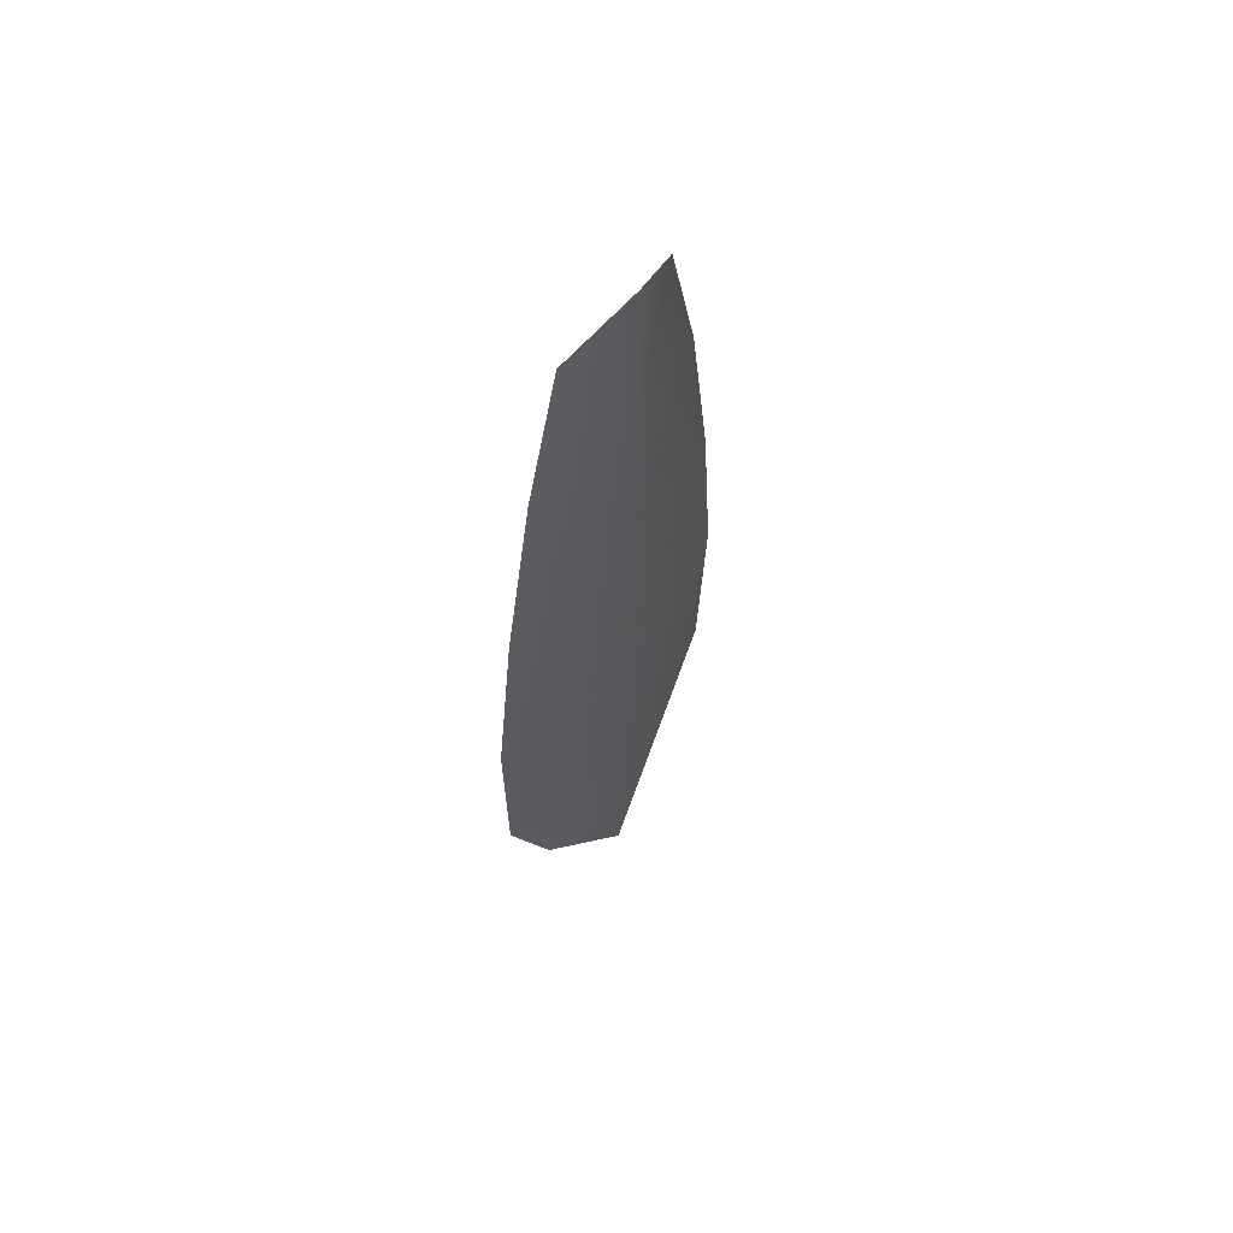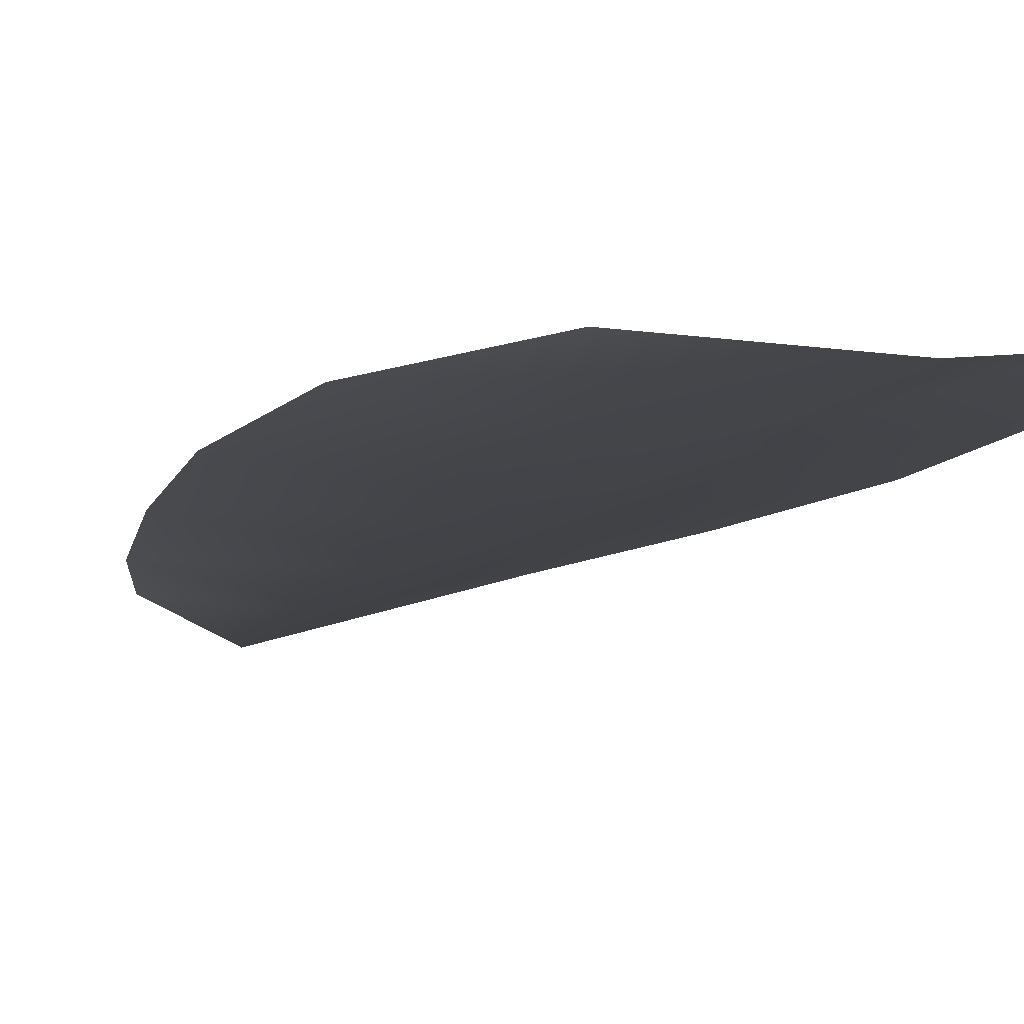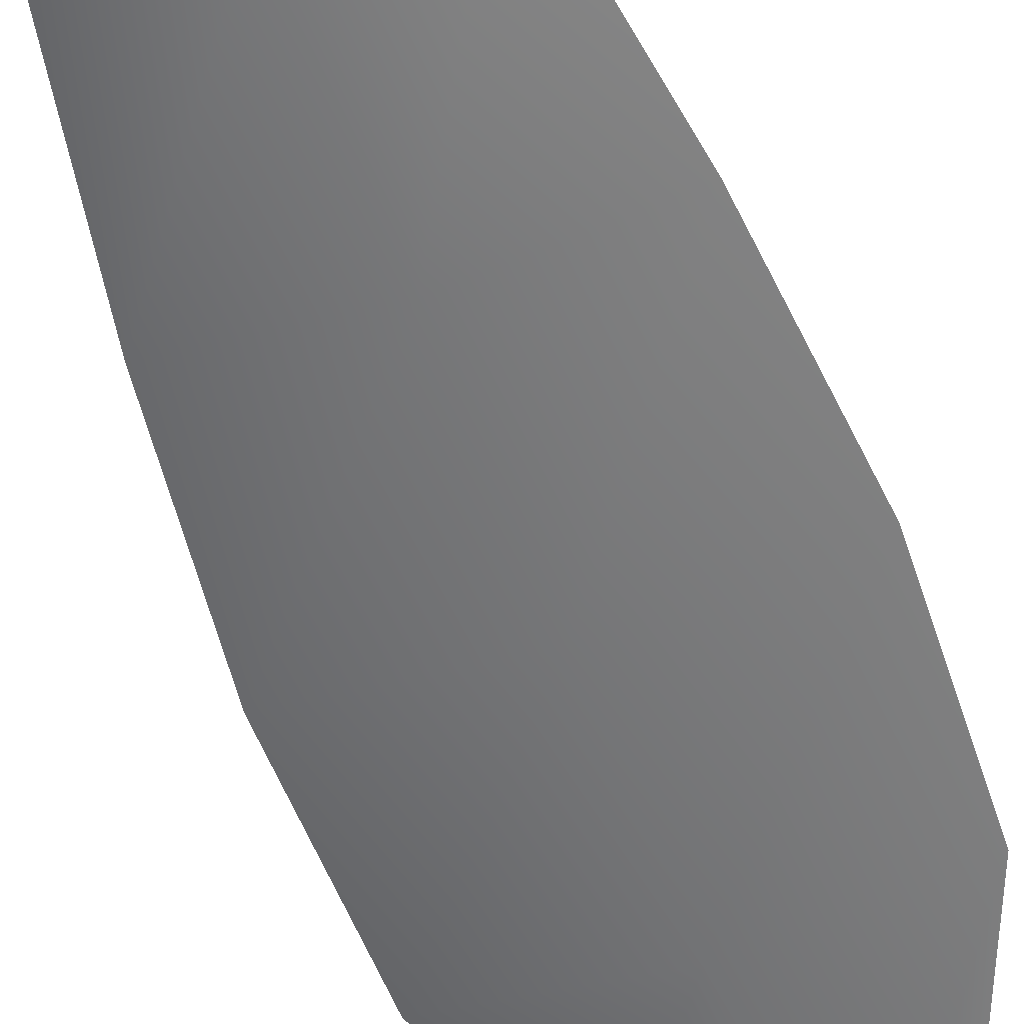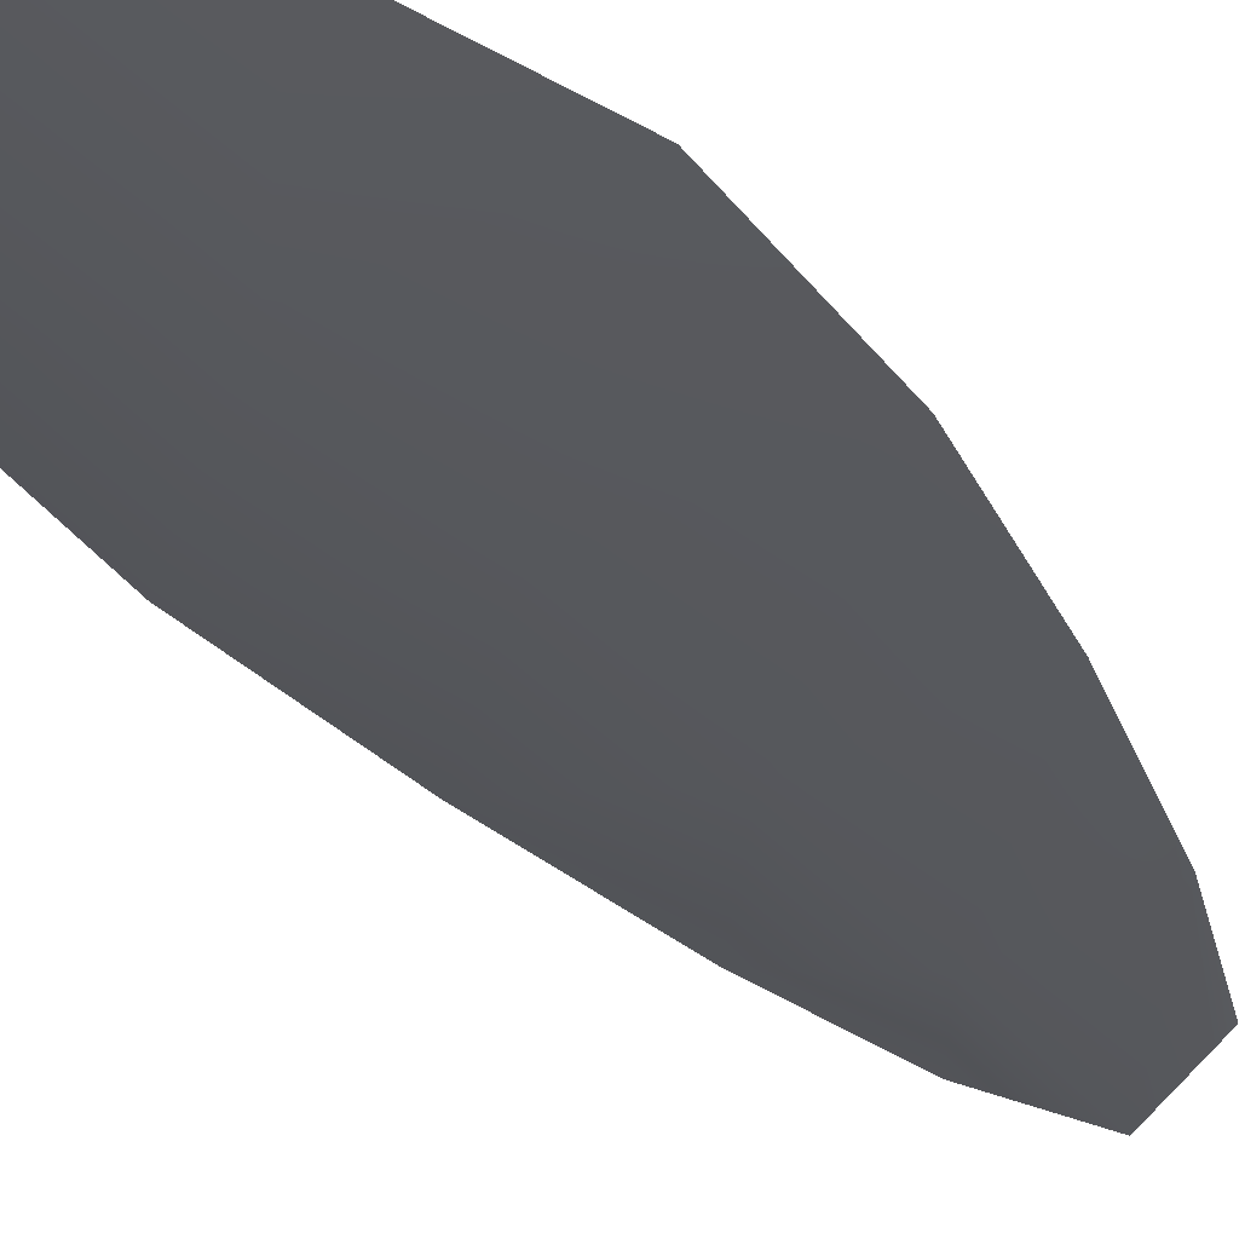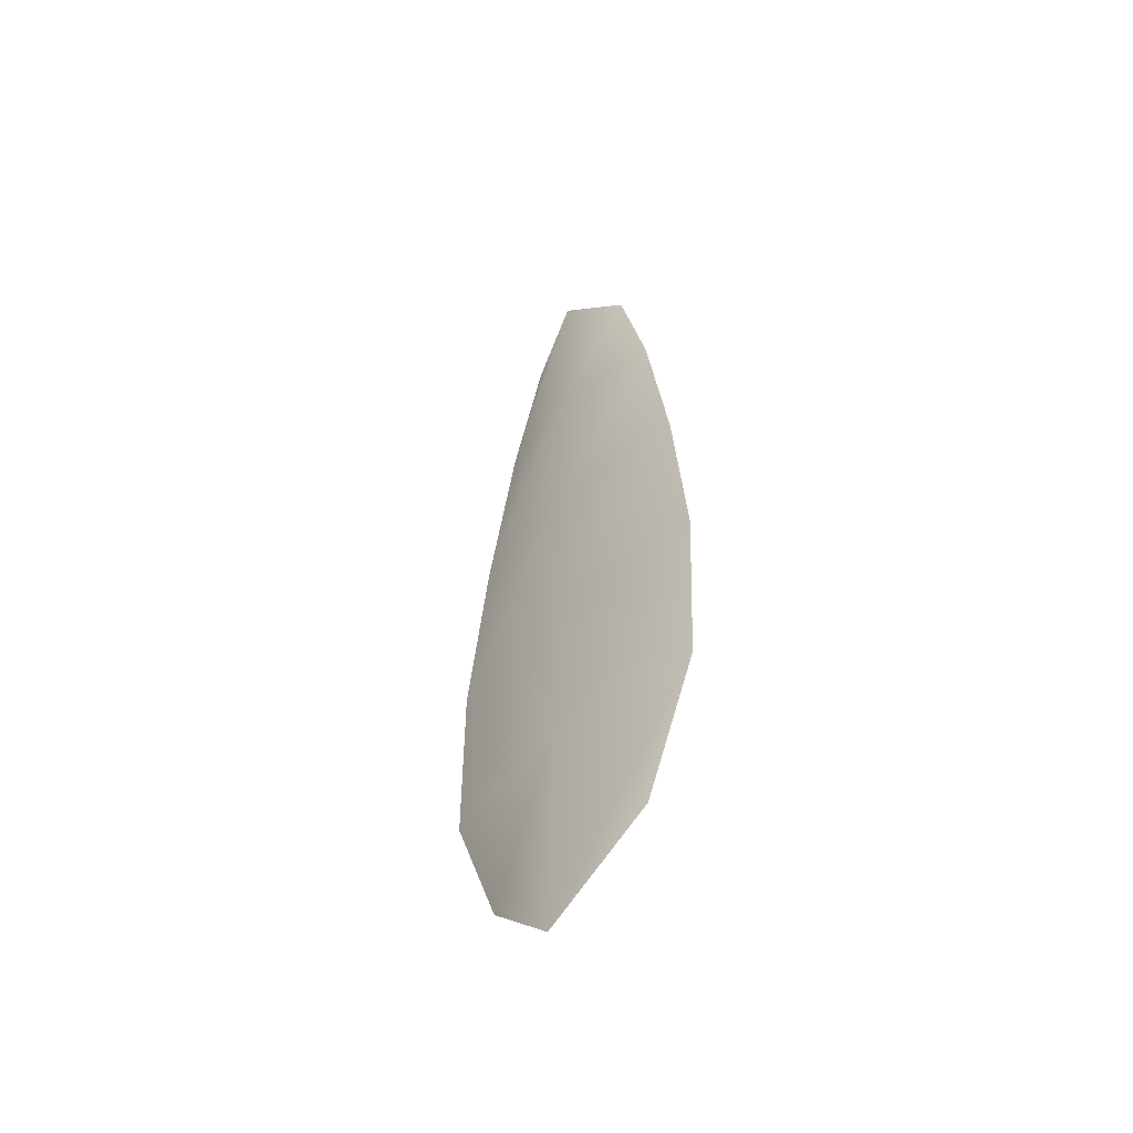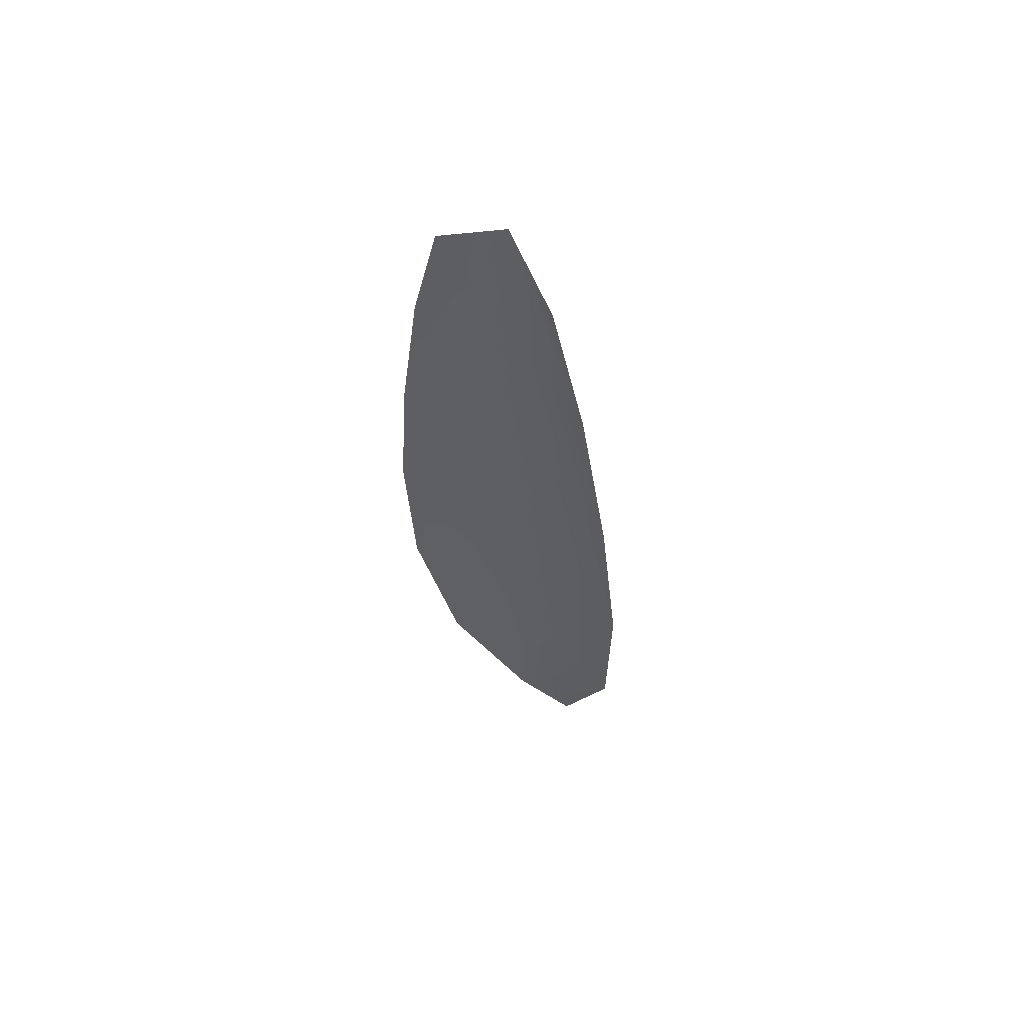
<metadata>
{"format":"obj","ext":"obj","renderer":"f3d","projection":"perspective","resolution":1024,"background":"white","views":[{"elev":62.8,"azim":129.0,"up":"+Y"},{"elev":-7.4,"azim":-15.3,"up":"+Z"},{"elev":-56.5,"azim":-159.1,"up":"+Z"},{"elev":-28.0,"azim":27.4,"up":"+Z"},{"elev":-54.8,"azim":-134.2,"up":"+Y"},{"elev":63.0,"azim":39.7,"up":"+Y"}]}
</metadata>
<code>
o feather_flight_tertiary_063
v 0.309 0.3527 0.06849
v 0.3035 0.3525 0.06849
v 0.3108 0.3174 0.06849
v 0.3033 0.3172 0.06849
v 0.3062 0.3544 0.06759
v 0.3072 0.3133 0.06759
v 0.3106 0.3467 0.06849
v 0.3121 0.339 0.06849
v 0.313 0.3312 0.06849
v 0.313 0.3234 0.06849
v 0.3008 0.3231 0.06849
v 0.3004 0.3309 0.06849
v 0.3011 0.3387 0.06849
v 0.3021 0.3465 0.06849
v 0.3064 0.3466 0.06759
v 0.3066 0.3388 0.06759
v 0.3067 0.3311 0.06759
v 0.3069 0.3233 0.06759
f 18 10 3 6
f 11 18 6 4
f 5 1 7 15
f 15 7 8 16
f 16 8 9 17
f 17 9 10 18
f 2 5 15 14
f 14 15 16 13
f 13 16 17 12
f 12 17 18 11

</code>
